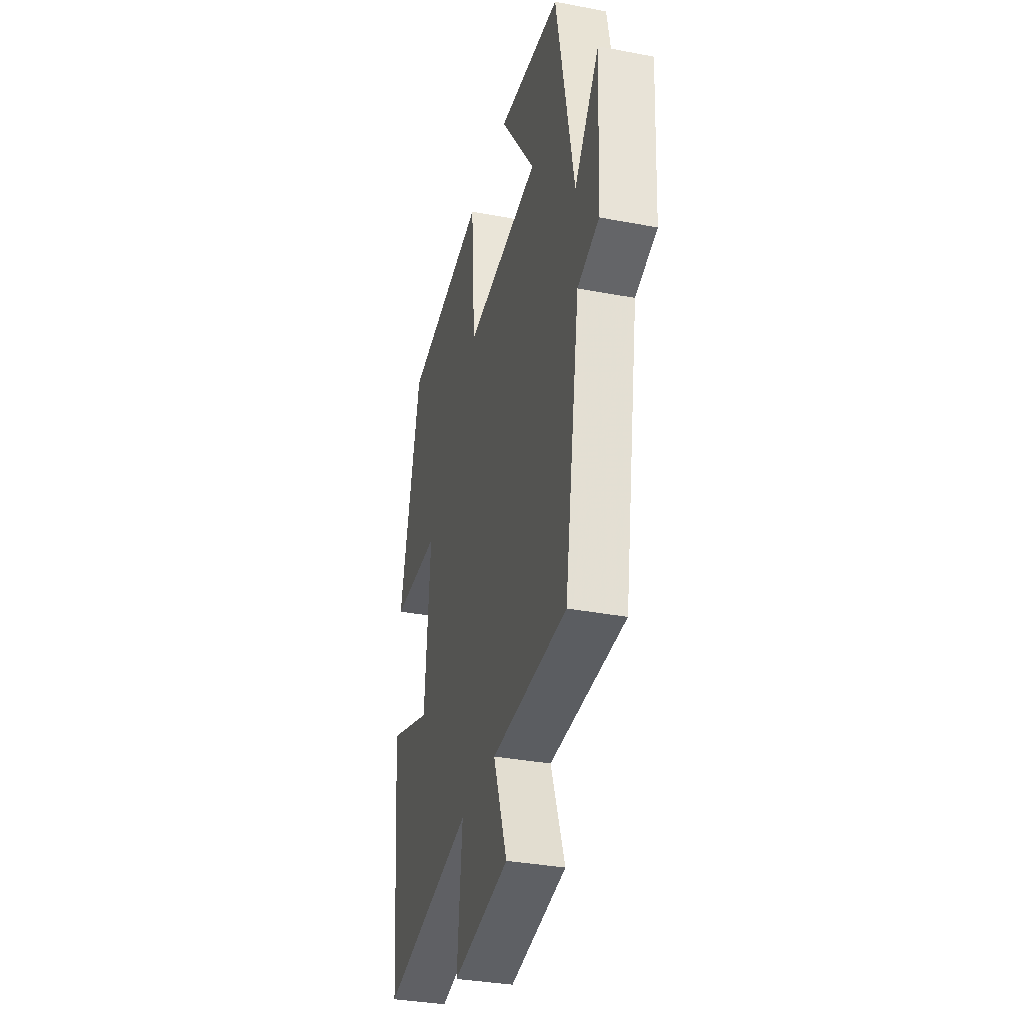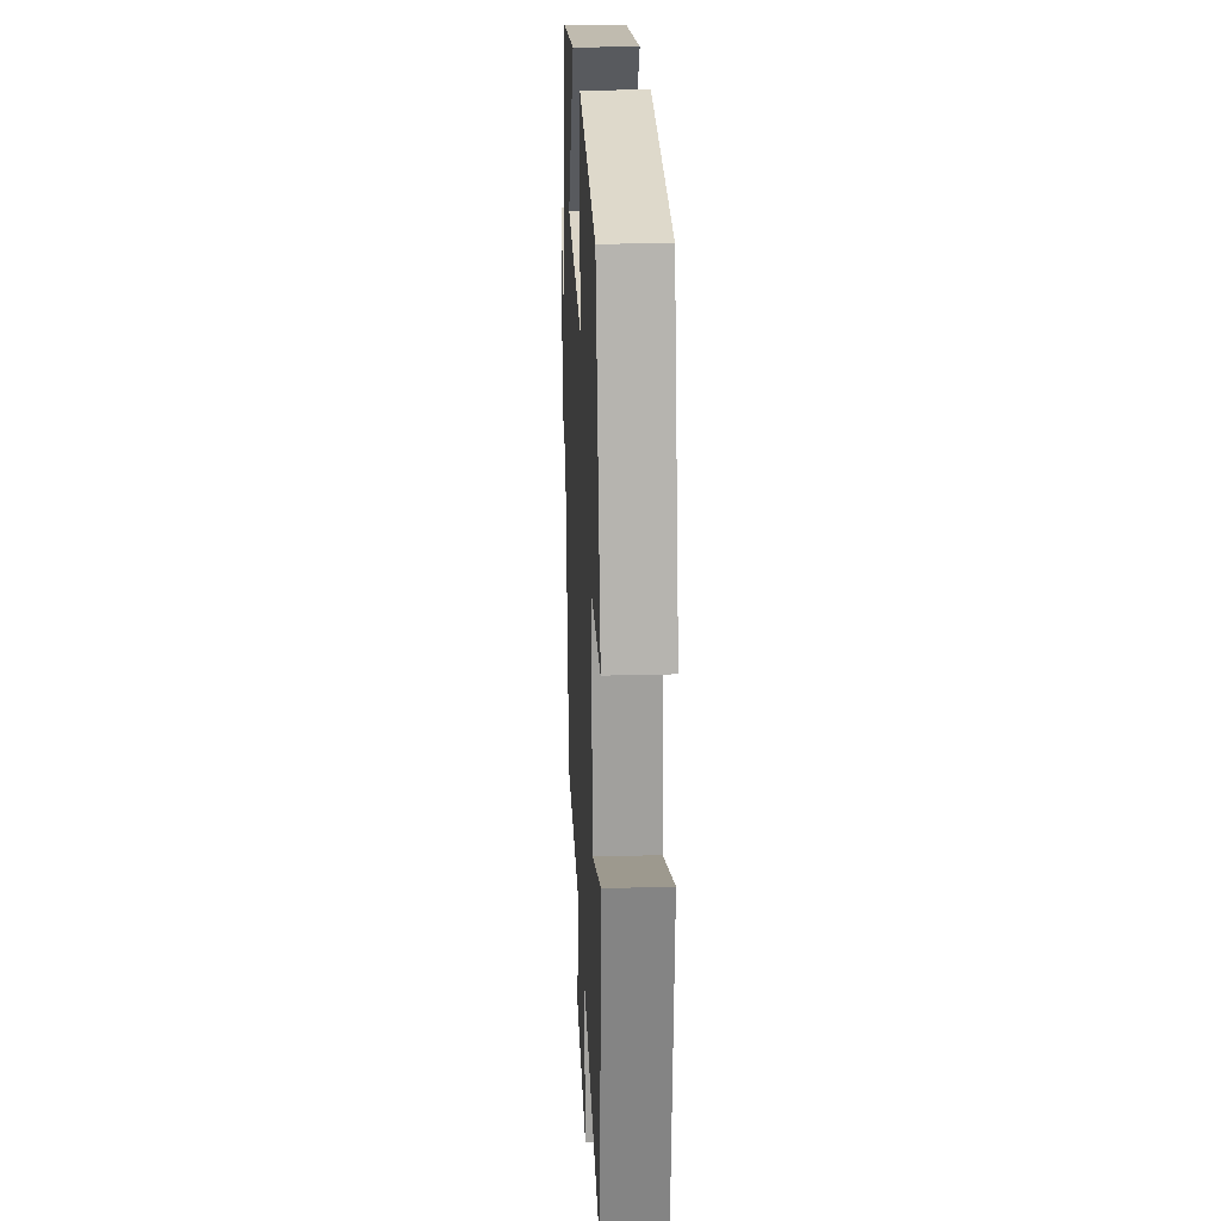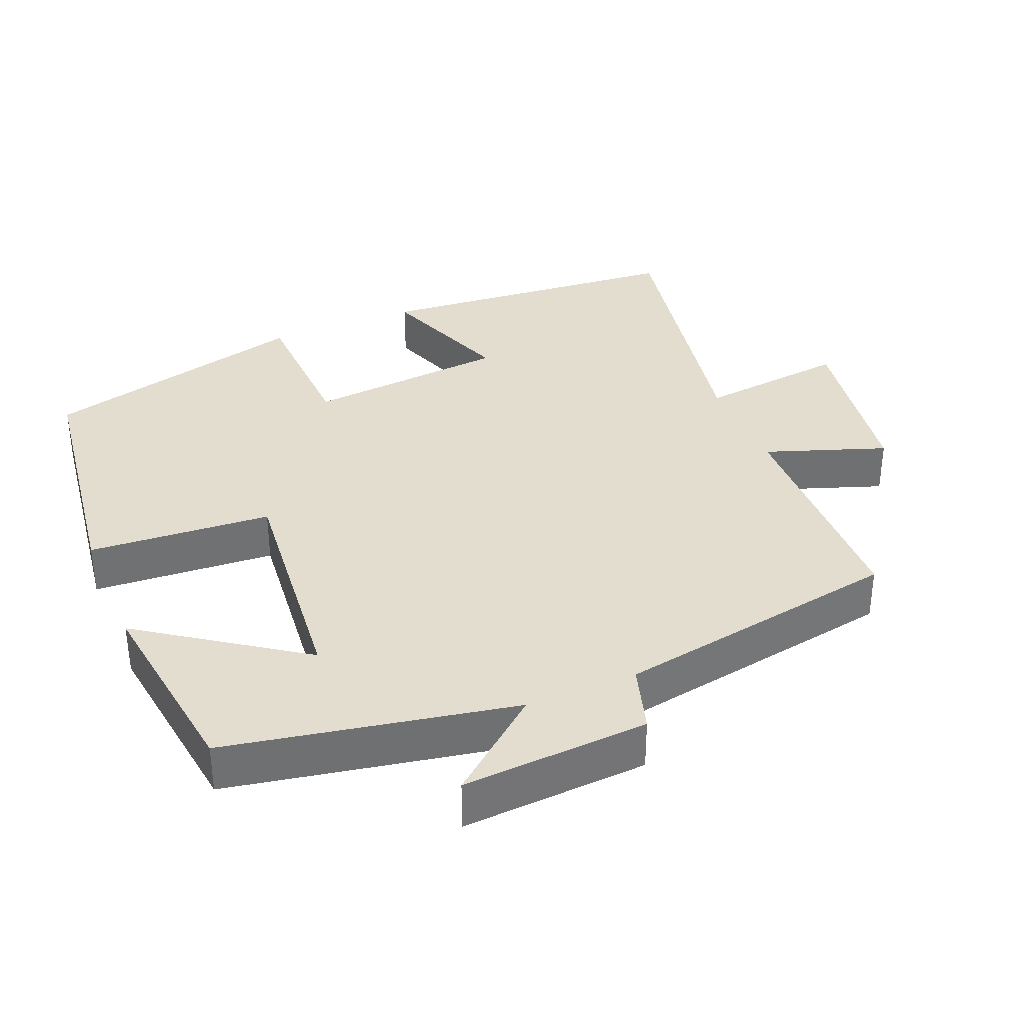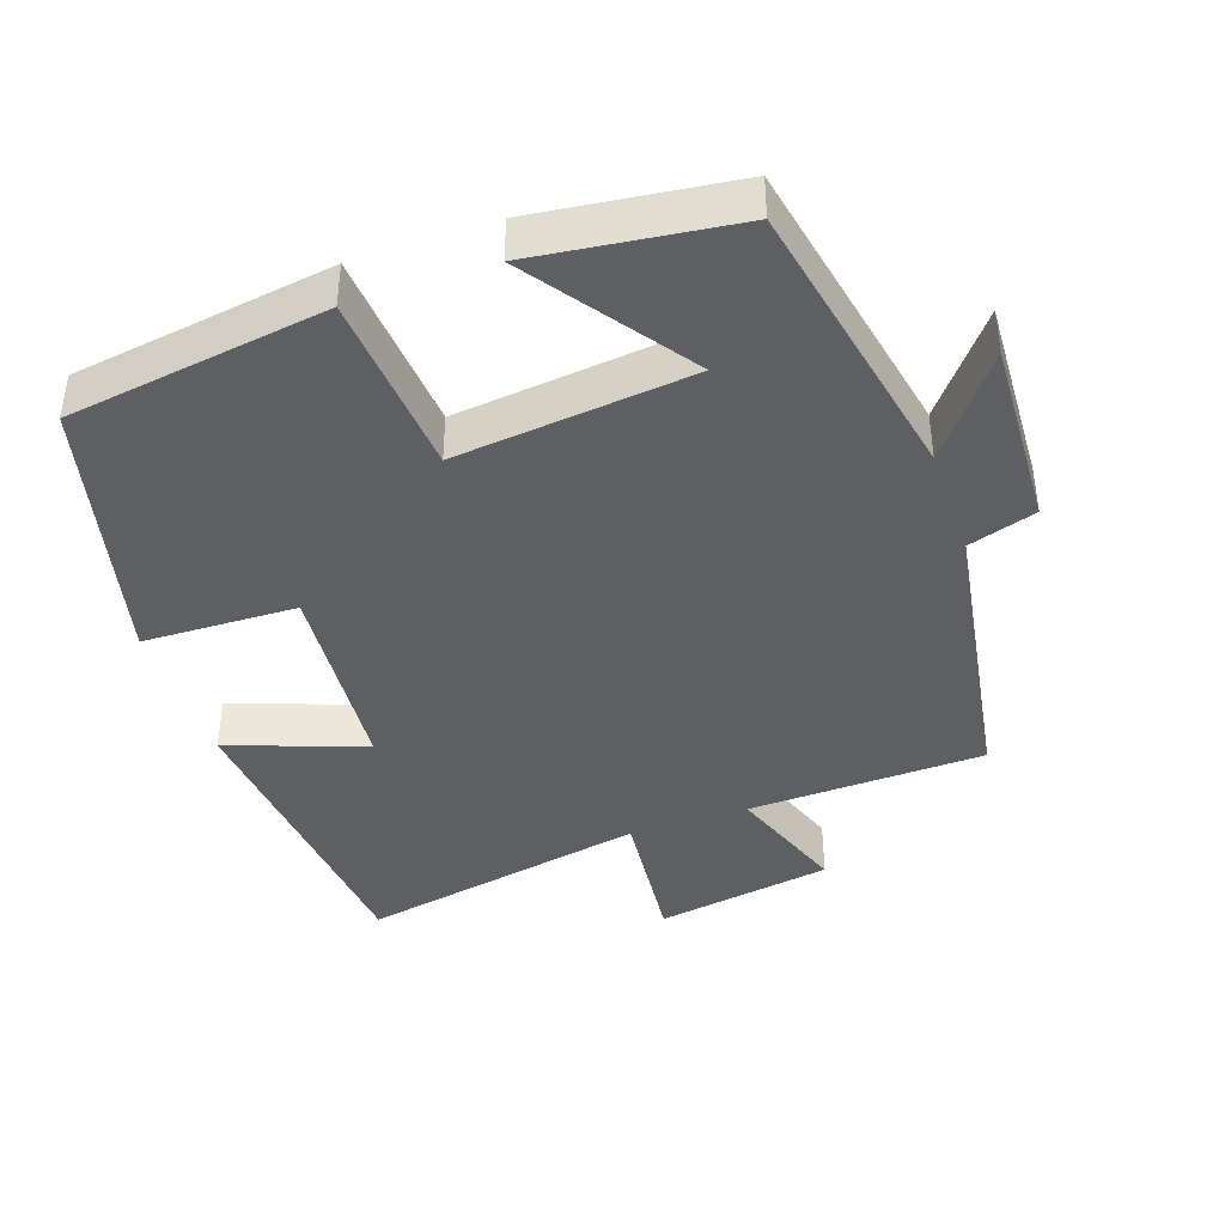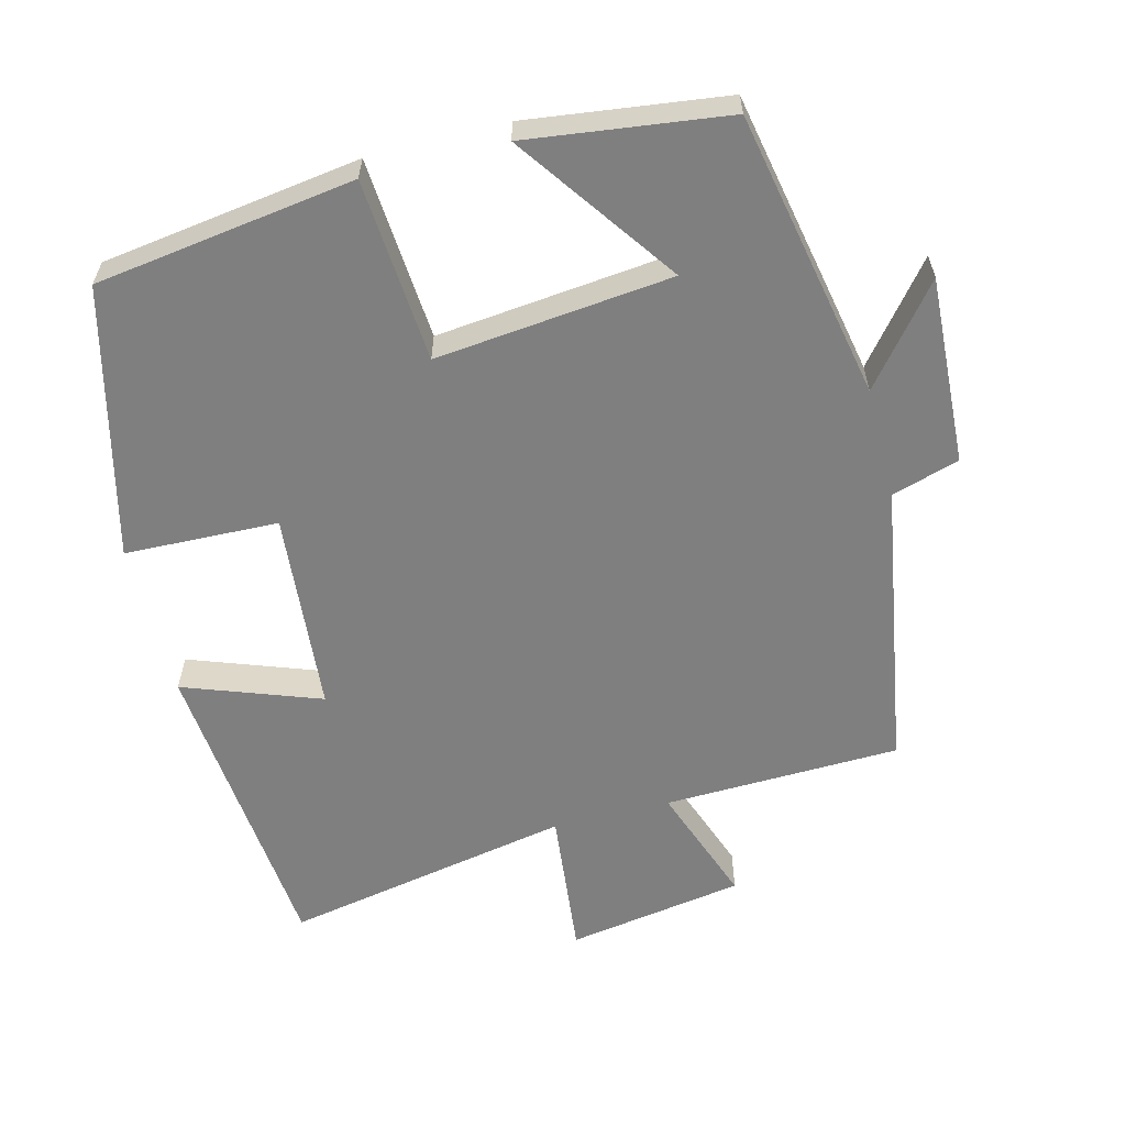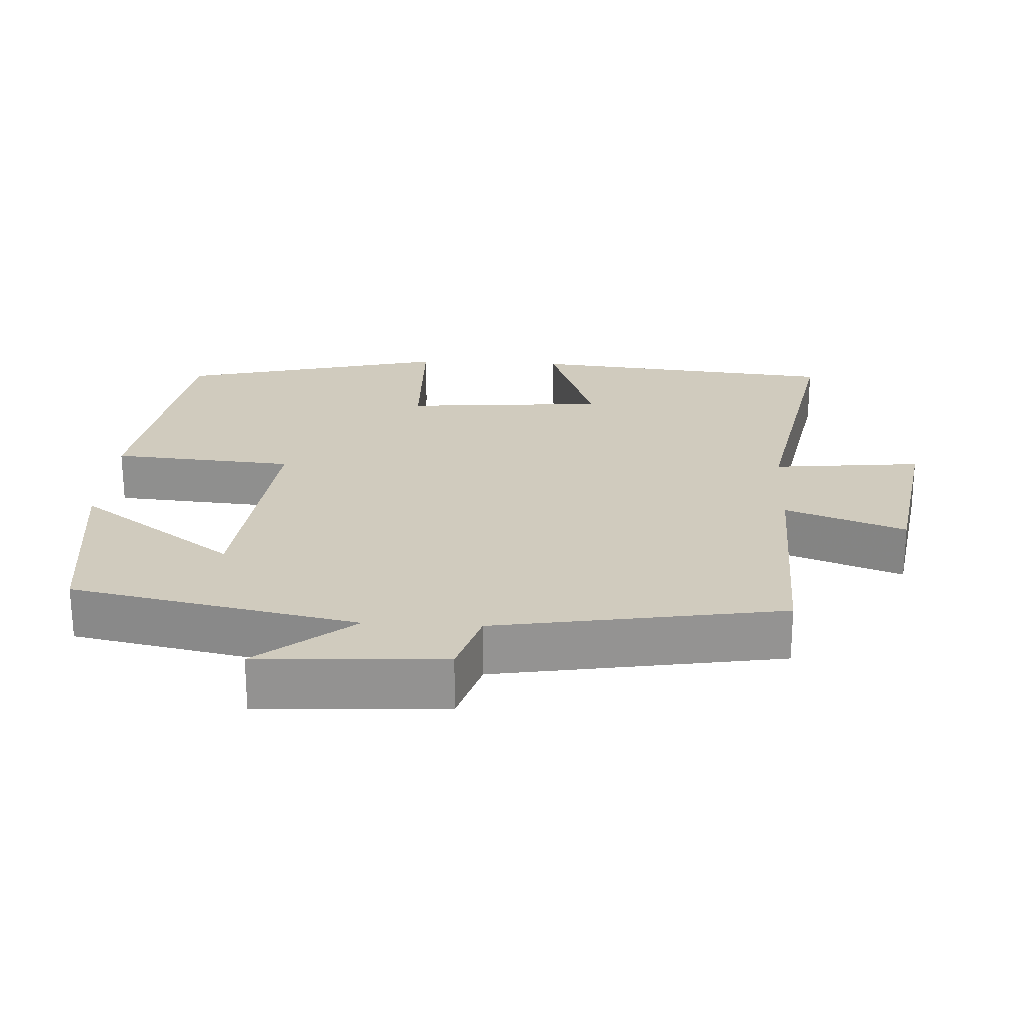
<metadata>
{"format":"obj","ext":"obj","renderer":"f3d","projection":"perspective","resolution":1024,"background":"white","views":[{"elev":-34.6,"azim":75.7,"up":"+Z"},{"elev":23.6,"azim":-92.7,"up":"+Z"},{"elev":35.5,"azim":67.1,"up":"+Y"},{"elev":-41.2,"azim":19.3,"up":"+Y"},{"elev":-59.7,"azim":14.4,"up":"+Y"},{"elev":23.6,"azim":93.2,"up":"+Y"}]}
</metadata>
<code>
v -0.407 0.07 0.449
v -0.047 0.07 0.5
v -0.028 0.07 0.246
v 0.3 0.07 0.28
v 0.145 0.07 0.5
v 0.422 0.07 0.464
v 0.5 0.07 0.065
v 0.608 0.07 0.198
v 0.594 0.07 -0.062
v 0.5 0.07 -0.091
v 0.433 0.07 -0.491
v 0.105 0.07 -0.5
v 0.165 0.07 -0.667
v -0.081 0.07 -0.707
v -0.059 0.07 -0.5
v -0.46 0.07 -0.576
v -0.5 0.07 -0.143
v -0.311 0.07 -0.212
v -0.287 0.07 0.068
v -0.5 0.07 0.075
v -0.407 0 0.449
v -0.047 0 0.5
v -0.028 0 0.246
v 0.3 0 0.28
v 0.145 0 0.5
v 0.422 0 0.464
v 0.5 0 0.065
v 0.608 0 0.198
v 0.594 0 -0.062
v 0.5 0 -0.091
v 0.433 0 -0.491
v 0.105 0 -0.5
v 0.165 0 -0.667
v -0.081 0 -0.707
v -0.059 0 -0.5
v -0.46 0 -0.576
v -0.5 0 -0.143
v -0.311 0 -0.212
v -0.287 0 0.068
v -0.5 0 0.075
f 19 20 1 2
f 18 19 2 3
f 15 16 17 18
f 15 18 3 4
f 12 13 14 15
f 10 11 12 15
f 10 15 4
f 7 8 9 10
f 7 10 4
f 4 5 6 7
f 22 21 40 39
f 23 22 39 38
f 38 37 36 35
f 24 23 38 35
f 35 34 33 32
f 35 32 31 30
f 24 35 30
f 30 29 28 27
f 24 30 27
f 27 26 25 24
f 1 21 22 2
f 2 22 23 3
f 3 23 24 4
f 4 24 25 5
f 5 25 26 6
f 6 26 27 7
f 7 27 28 8
f 8 28 29 9
f 9 29 30 10
f 10 30 31 11
f 11 31 32 12
f 12 32 33 13
f 13 33 34 14
f 14 34 35 15
f 15 35 36 16
f 16 36 37 17
f 17 37 38 18
f 18 38 39 19
f 19 39 40 20
f 20 40 21 1

</code>
